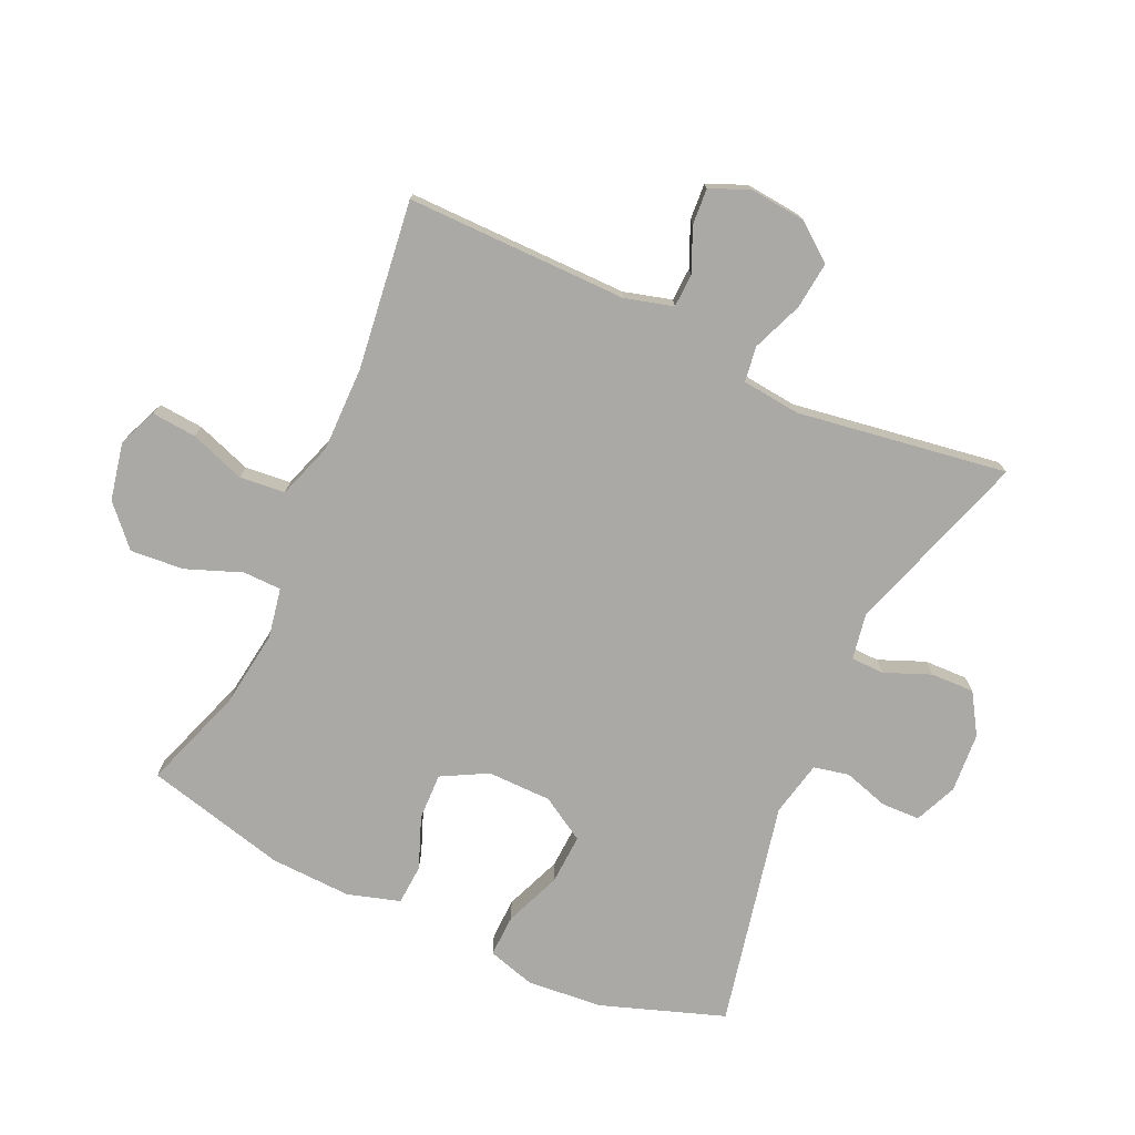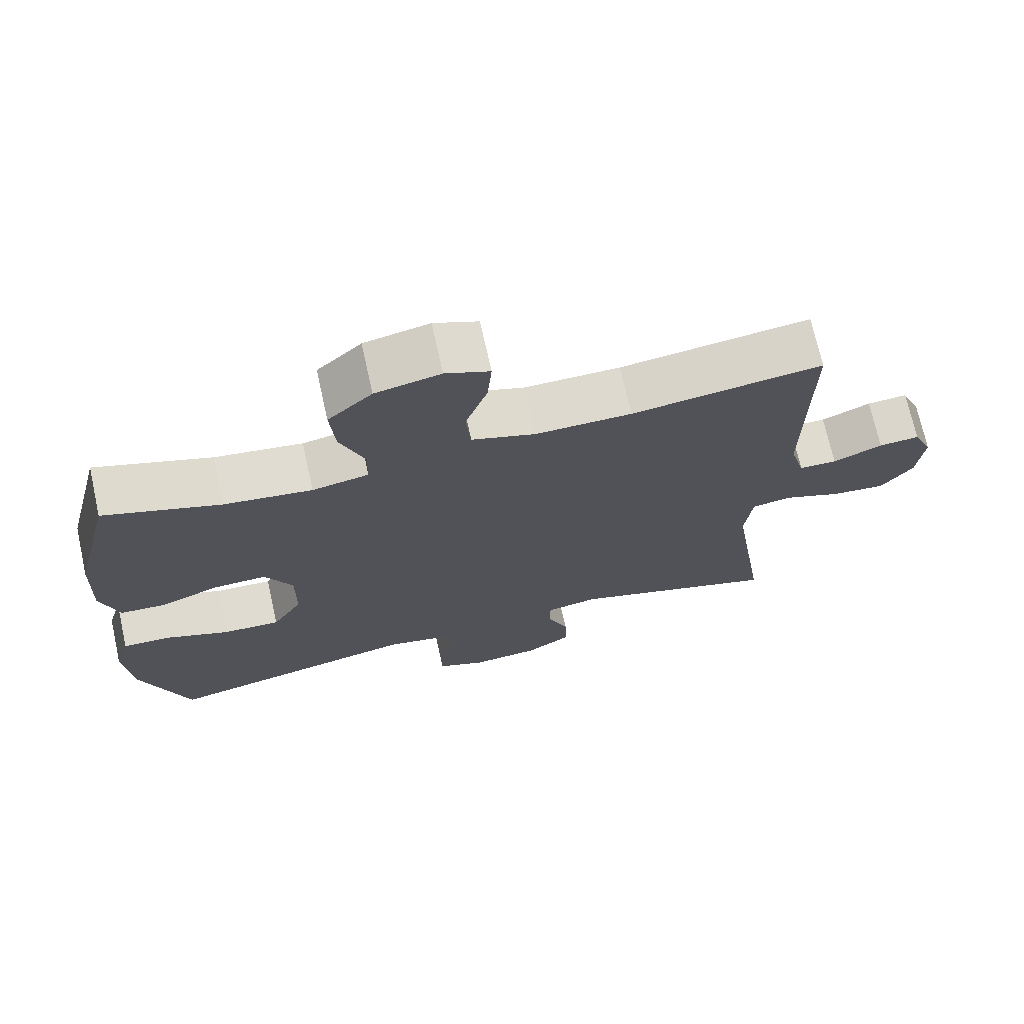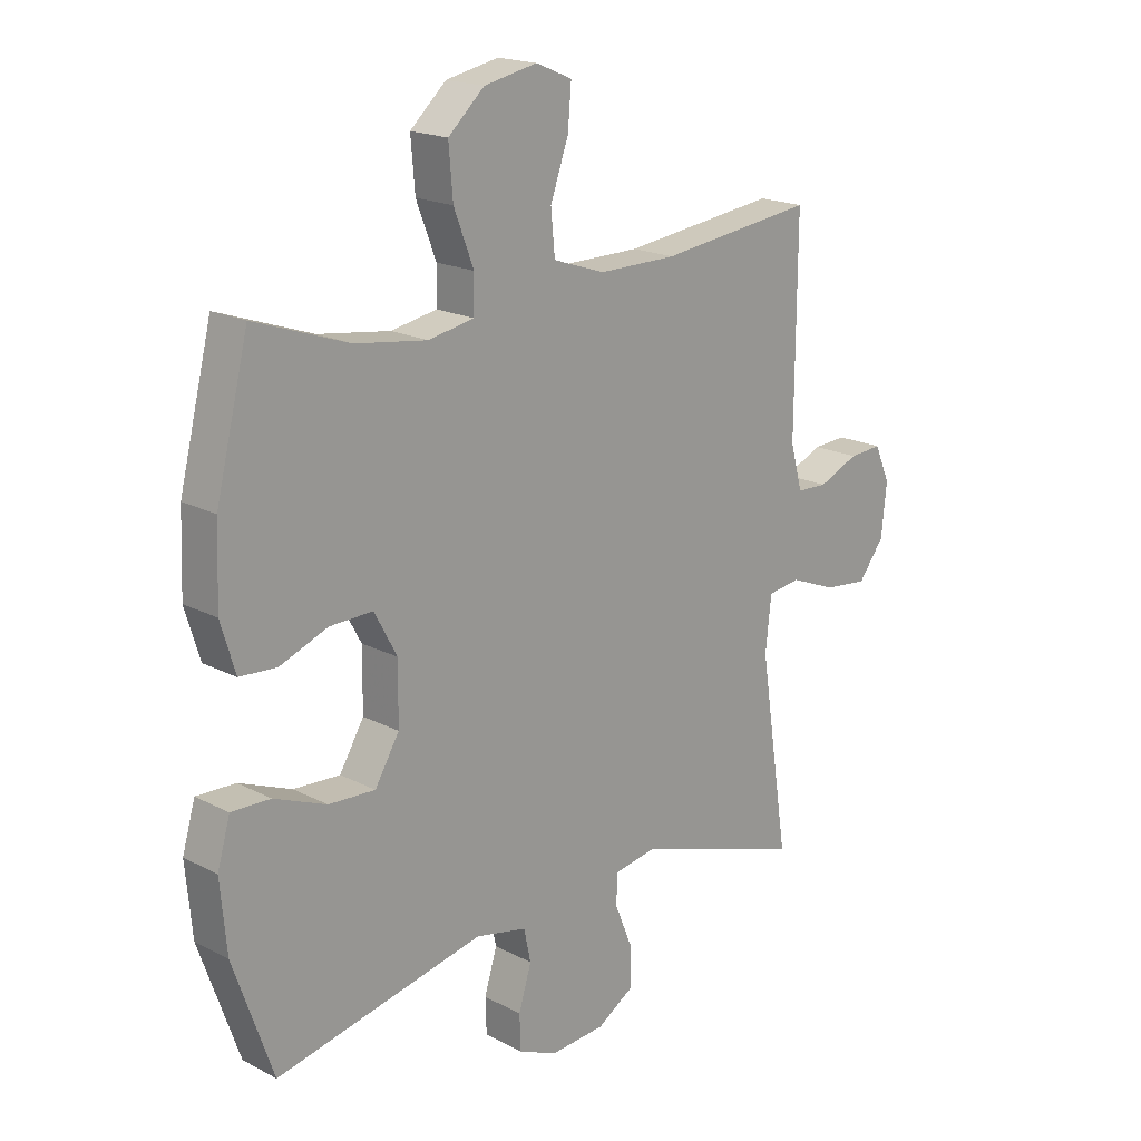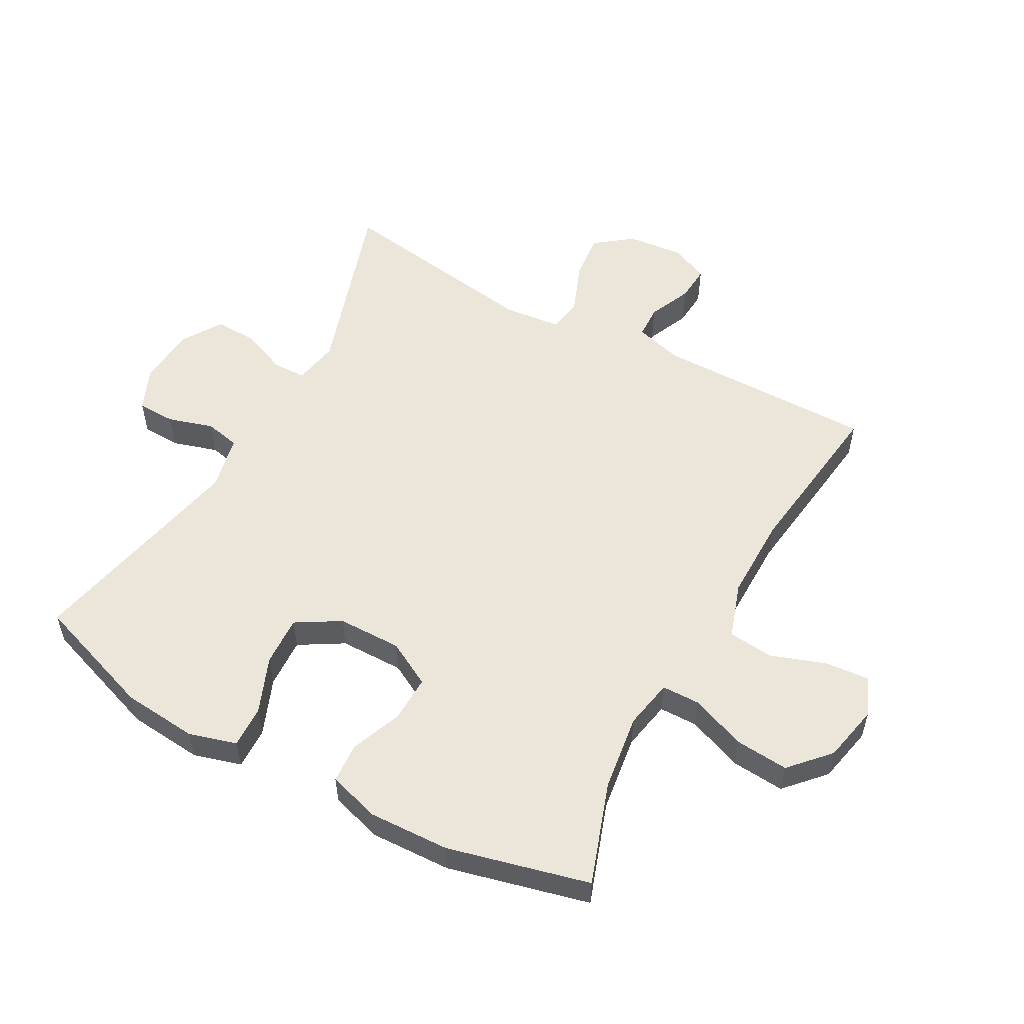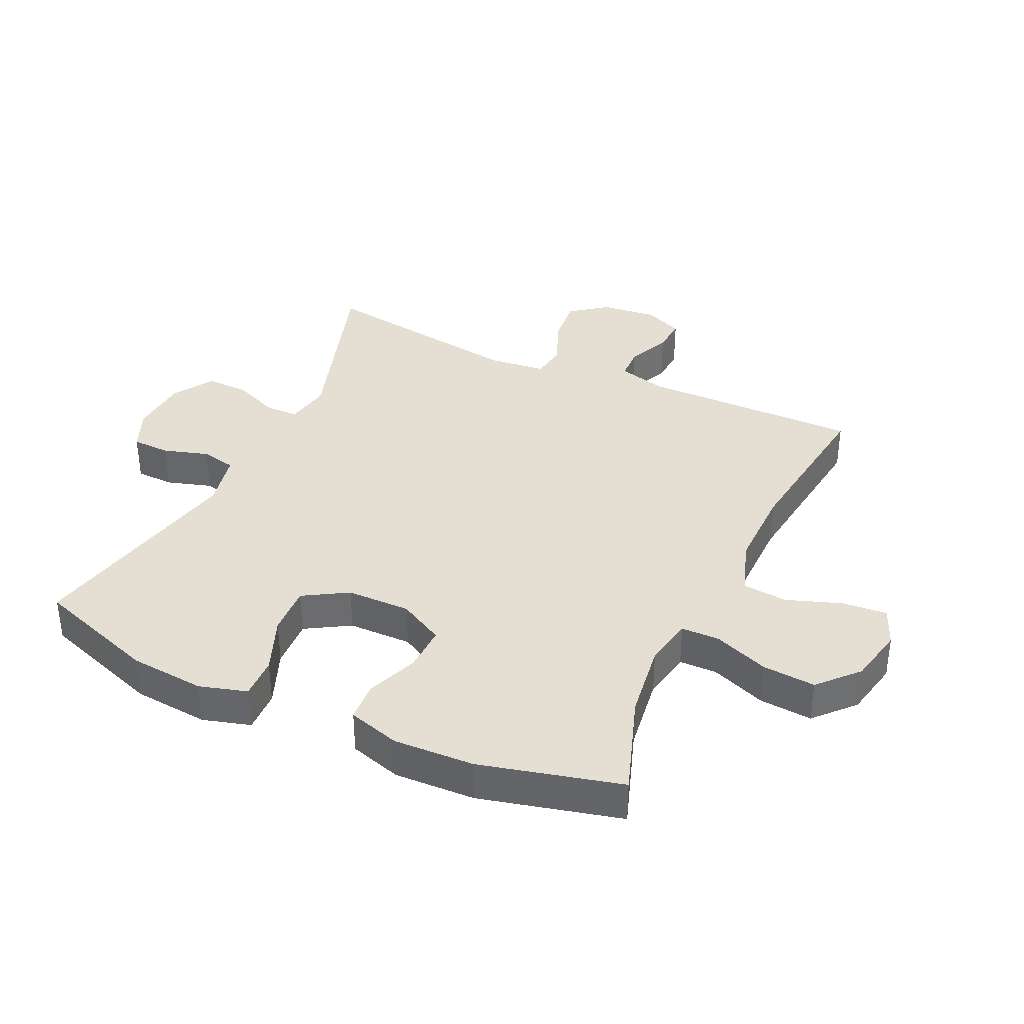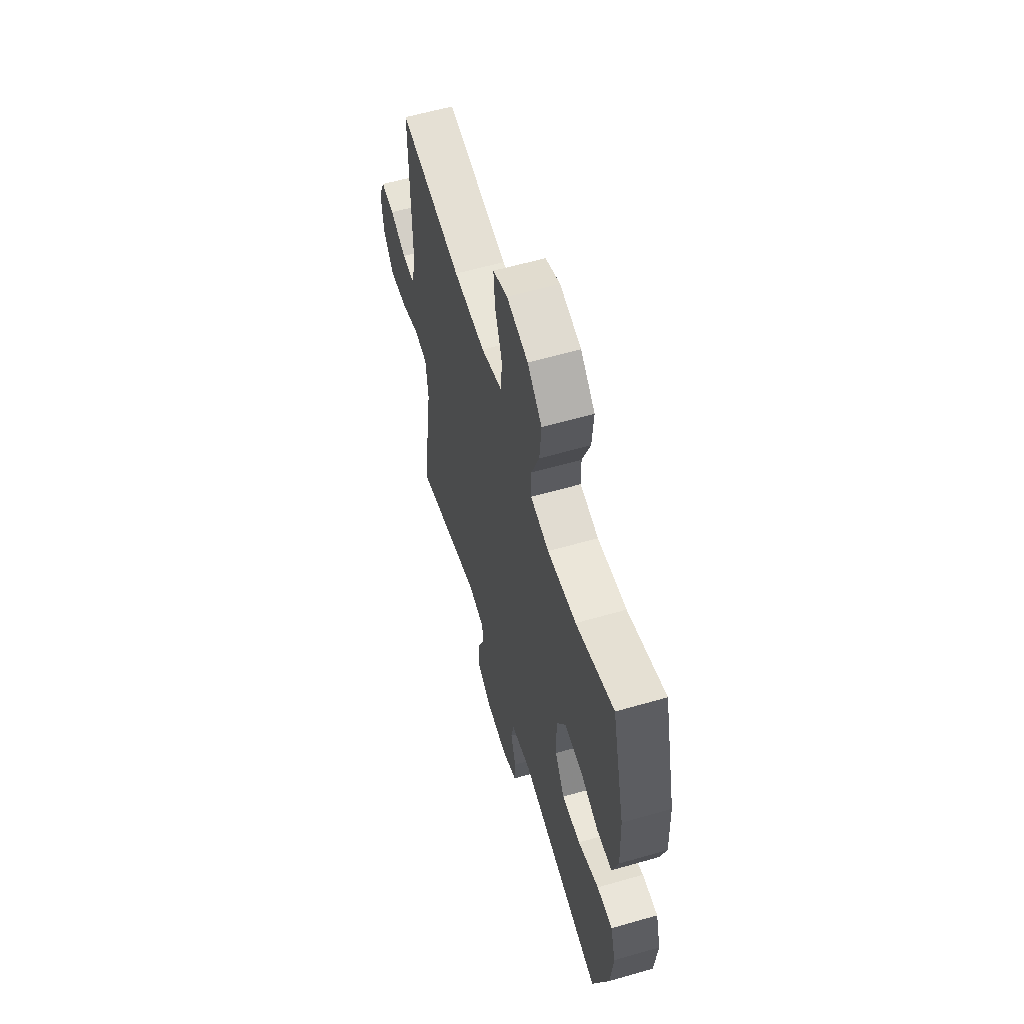
<metadata>
{"format":"obj","ext":"obj","renderer":"f3d","projection":"perspective","resolution":1024,"background":"white","views":[{"elev":-75.3,"azim":65.4,"up":"+Y"},{"elev":71.4,"azim":-12.5,"up":"+Z"},{"elev":18.6,"azim":-45.2,"up":"+Z"},{"elev":54.6,"azim":-61.2,"up":"+Y"},{"elev":36.9,"azim":-65.1,"up":"+Y"},{"elev":59.4,"azim":-106.5,"up":"+Z"}]}
</metadata>
<code>
v 0.5 0.07 -0.5
v 0.206 0.07 -0.405
v 0.133 0.07 -0.418
v 0.132 0.07 -0.471
v 0.162 0.07 -0.544
v 0.164 0.07 -0.613
v 0.1 0.07 -0.653
v 0.005 0.07 -0.66
v -0.062 0.07 -0.631
v -0.064 0.07 -0.57
v -0.042 0.07 -0.498
v -0.054 0.07 -0.442
v -0.142 0.07 -0.423
v -0.5 0.07 -0.5
v -0.568 0.07 -0.305
v -0.579 0.07 -0.185
v -0.557 0.07 -0.109
v -0.49 0.07 -0.111
v -0.4 0.07 -0.147
v -0.32 0.07 -0.151
v -0.278 0.07 -0.081
v -0.277 0.07 0.021
v -0.316 0.07 0.093
v -0.39 0.07 0.091
v -0.472 0.07 0.059
v -0.536 0.07 0.063
v -0.561 0.07 0.146
v -0.556 0.07 0.275
v -0.5 0.07 0.5
v -0.338 0.07 0.444
v -0.215 0.07 0.427
v -0.136 0.07 0.442
v -0.135 0.07 0.503
v -0.169 0.07 0.591
v -0.176 0.07 0.676
v -0.114 0.07 0.733
v -0.023 0.07 0.752
v 0.039 0.07 0.726
v 0.033 0.07 0.655
v 0.002 0.07 0.567
v 0.009 0.07 0.495
v 0.098 0.07 0.465
v 0.233 0.07 0.466
v 0.5 0.07 0.5
v 0.498 0.07 0.148
v 0.519 0.07 0.072
v 0.572 0.07 0.07
v 0.641 0.07 0.1
v 0.698 0.07 0.104
v 0.725 0.07 0.043
v 0.716 0.07 -0.047
v 0.671 0.07 -0.106
v 0.596 0.07 -0.098
v 0.515 0.07 -0.066
v 0.459 0.07 -0.074
v 0.449 0.07 -0.167
v 0.5 0 -0.5
v 0.206 0 -0.405
v 0.133 0 -0.418
v 0.132 0 -0.471
v 0.162 0 -0.544
v 0.164 0 -0.613
v 0.1 0 -0.653
v 0.005 0 -0.66
v -0.062 0 -0.631
v -0.064 0 -0.57
v -0.042 0 -0.498
v -0.054 0 -0.442
v -0.142 0 -0.423
v -0.5 0 -0.5
v -0.568 0 -0.305
v -0.579 0 -0.185
v -0.557 0 -0.109
v -0.49 0 -0.111
v -0.4 0 -0.147
v -0.32 0 -0.151
v -0.278 0 -0.081
v -0.277 0 0.021
v -0.316 0 0.093
v -0.39 0 0.091
v -0.472 0 0.059
v -0.536 0 0.063
v -0.561 0 0.146
v -0.556 0 0.275
v -0.5 0 0.5
v -0.338 0 0.444
v -0.215 0 0.427
v -0.136 0 0.442
v -0.135 0 0.503
v -0.169 0 0.591
v -0.176 0 0.676
v -0.114 0 0.733
v -0.023 0 0.752
v 0.039 0 0.726
v 0.033 0 0.655
v 0.002 0 0.567
v 0.009 0 0.495
v 0.098 0 0.465
v 0.233 0 0.466
v 0.5 0 0.5
v 0.498 0 0.148
v 0.519 0 0.072
v 0.572 0 0.07
v 0.641 0 0.1
v 0.698 0 0.104
v 0.725 0 0.043
v 0.716 0 -0.047
v 0.671 0 -0.106
v 0.596 0 -0.098
v 0.515 0 -0.066
v 0.459 0 -0.074
v 0.449 0 -0.167
f 52 53 54
f 51 52 54
f 50 51 54
f 49 50 54
f 48 49 54
f 47 48 54
f 46 47 54 55
f 45 46 55
f 43 44 45 55
f 42 43 55 56
f 38 39 40
f 37 38 40
f 36 37 40
f 35 36 40
f 34 35 40
f 33 34 40
f 32 33 40 41
f 28 29 30
f 27 28 30
f 26 27 30
f 25 26 30
f 24 25 30
f 23 24 30 31
f 22 23 31 32
f 17 18 19
f 16 17 19
f 15 16 19
f 14 15 19
f 13 14 19
f 12 13 19 20
f 9 10 11
f 8 9 11
f 7 8 11
f 6 7 11
f 5 6 11
f 4 5 11
f 3 4 11 12
f 12 20 21
f 3 12 21
f 2 3 21
f 41 42 56
f 32 41 56
f 22 32 56
f 21 22 56
f 2 21 56
f 1 2 56
f 110 109 108
f 110 108 107
f 110 107 106
f 110 106 105
f 110 105 104
f 110 104 103
f 111 110 103 102
f 111 102 101
f 111 101 100 99
f 112 111 99 98
f 96 95 94
f 96 94 93
f 96 93 92
f 96 92 91
f 96 91 90
f 96 90 89
f 97 96 89 88
f 86 85 84
f 86 84 83
f 86 83 82
f 86 82 81
f 86 81 80
f 87 86 80 79
f 88 87 79 78
f 75 74 73
f 75 73 72
f 75 72 71
f 75 71 70
f 75 70 69
f 76 75 69 68
f 67 66 65
f 67 65 64
f 67 64 63
f 67 63 62
f 67 62 61
f 67 61 60
f 68 67 60 59
f 77 76 68
f 77 68 59
f 77 59 58
f 112 98 97
f 112 97 88
f 112 88 78
f 112 78 77
f 112 77 58
f 112 58 57
f 1 57 58 2
f 2 58 59 3
f 3 59 60 4
f 4 60 61 5
f 5 61 62 6
f 6 62 63 7
f 7 63 64 8
f 8 64 65 9
f 9 65 66 10
f 10 66 67 11
f 11 67 68 12
f 12 68 69 13
f 13 69 70 14
f 14 70 71 15
f 15 71 72 16
f 16 72 73 17
f 17 73 74 18
f 18 74 75 19
f 19 75 76 20
f 20 76 77 21
f 21 77 78 22
f 22 78 79 23
f 23 79 80 24
f 24 80 81 25
f 25 81 82 26
f 26 82 83 27
f 27 83 84 28
f 28 84 85 29
f 29 85 86 30
f 30 86 87 31
f 31 87 88 32
f 32 88 89 33
f 33 89 90 34
f 34 90 91 35
f 35 91 92 36
f 36 92 93 37
f 37 93 94 38
f 38 94 95 39
f 39 95 96 40
f 40 96 97 41
f 41 97 98 42
f 42 98 99 43
f 43 99 100 44
f 44 100 101 45
f 45 101 102 46
f 46 102 103 47
f 47 103 104 48
f 48 104 105 49
f 49 105 106 50
f 50 106 107 51
f 51 107 108 52
f 52 108 109 53
f 53 109 110 54
f 54 110 111 55
f 55 111 112 56
f 56 112 57 1

</code>
